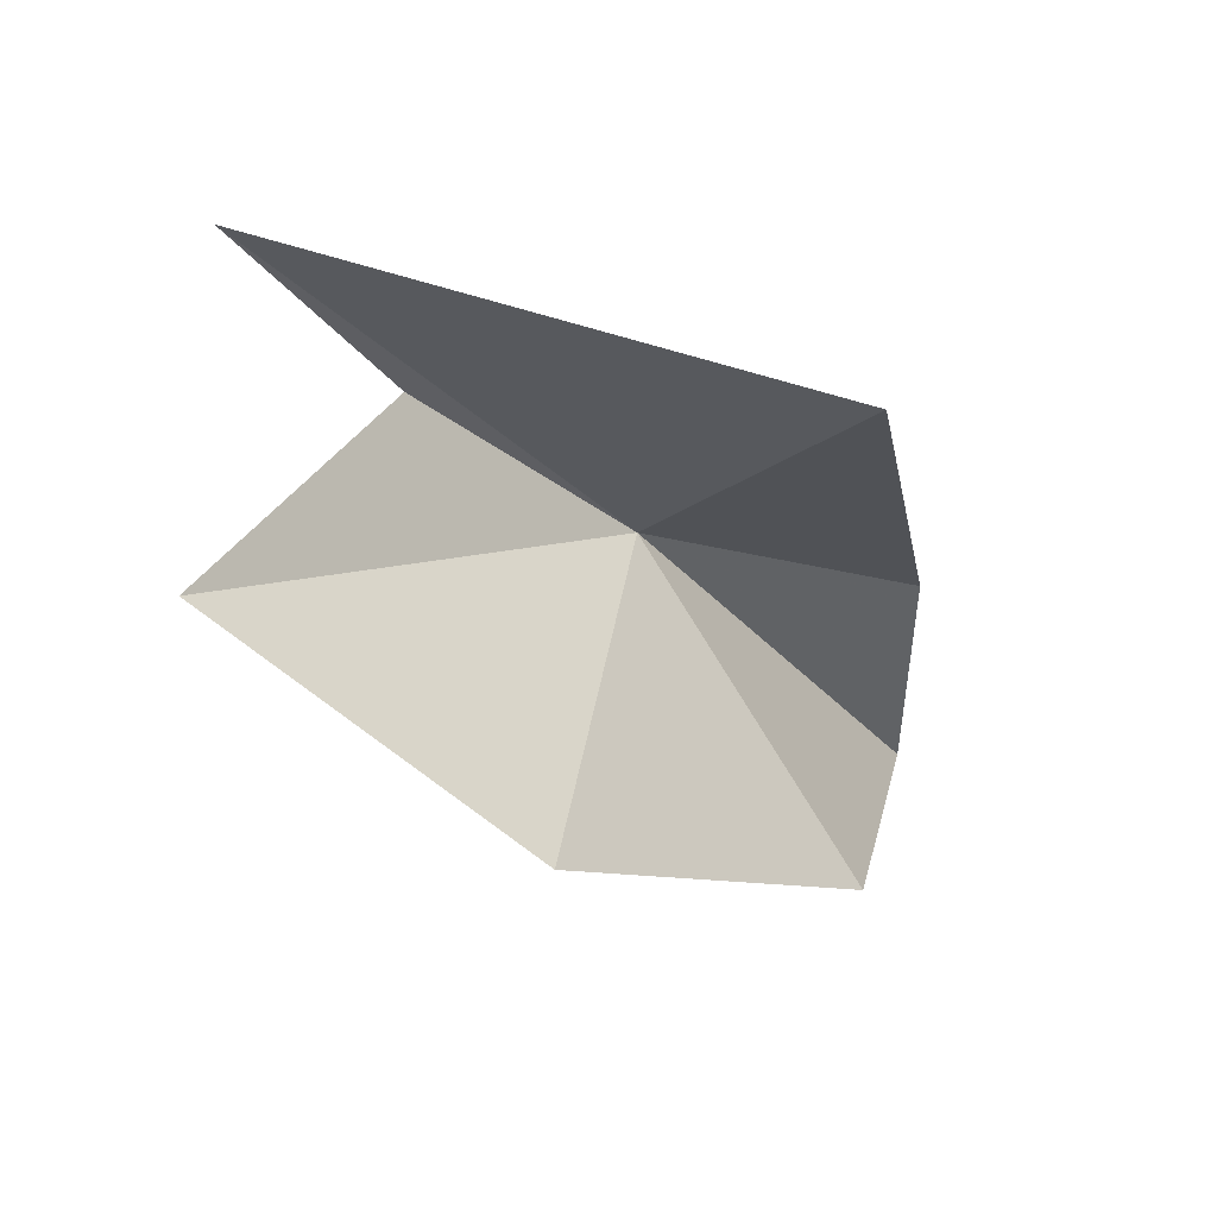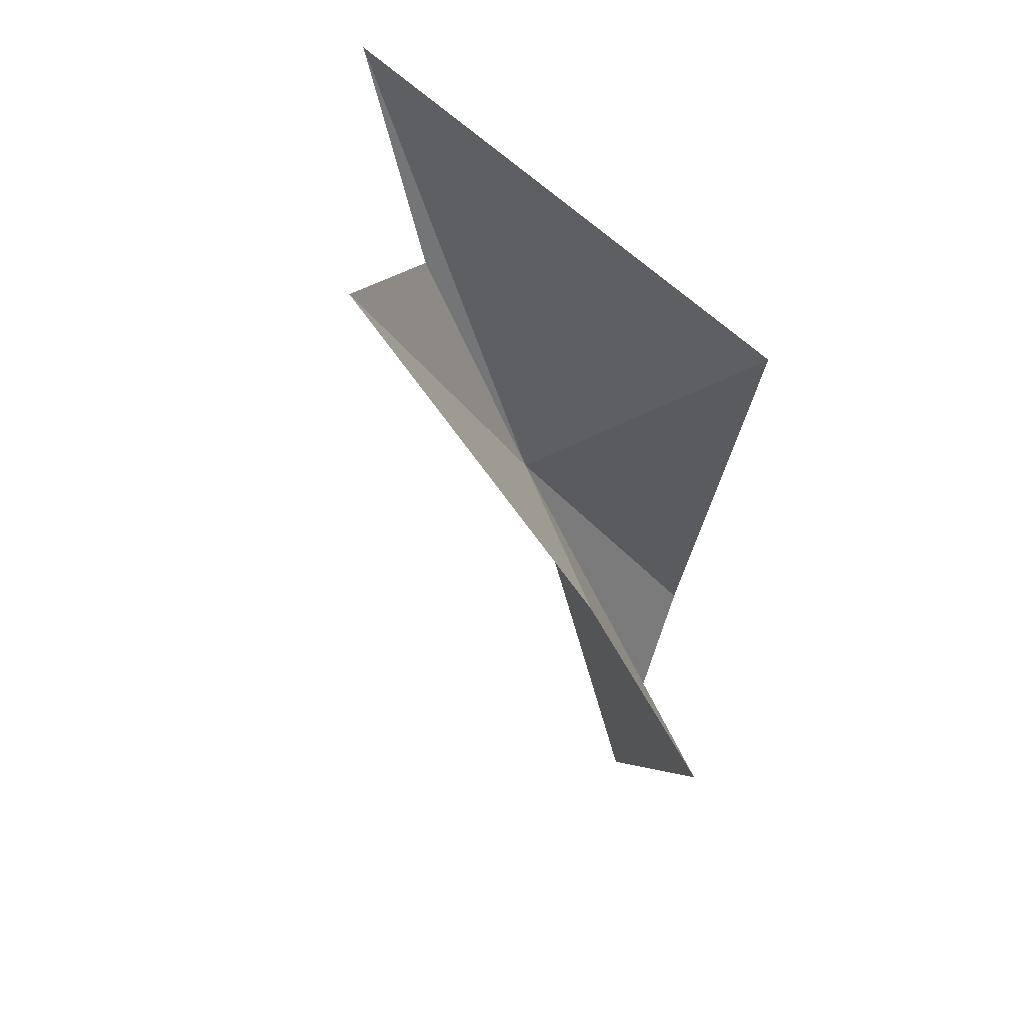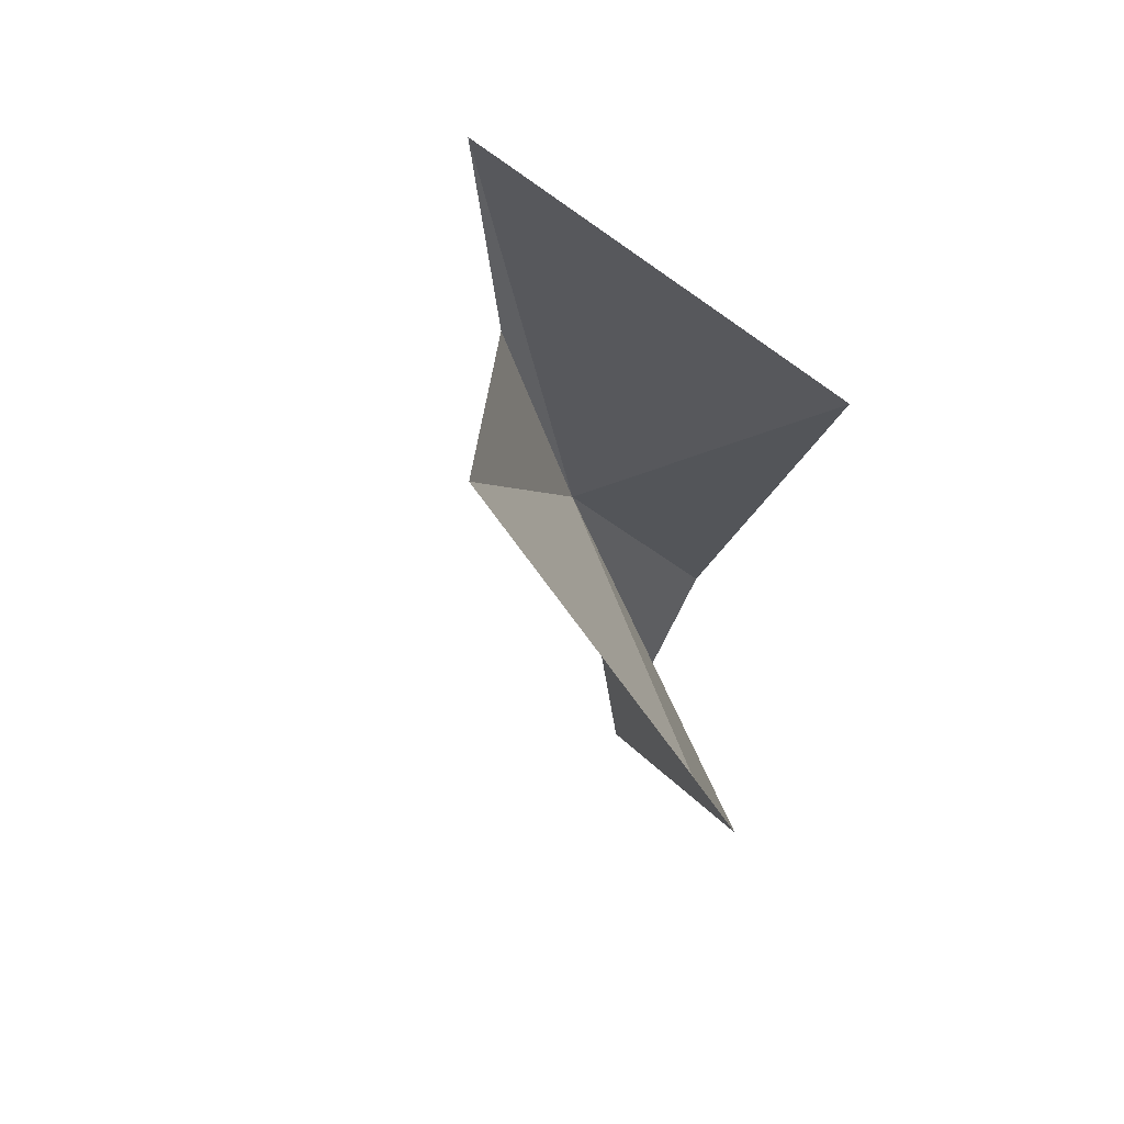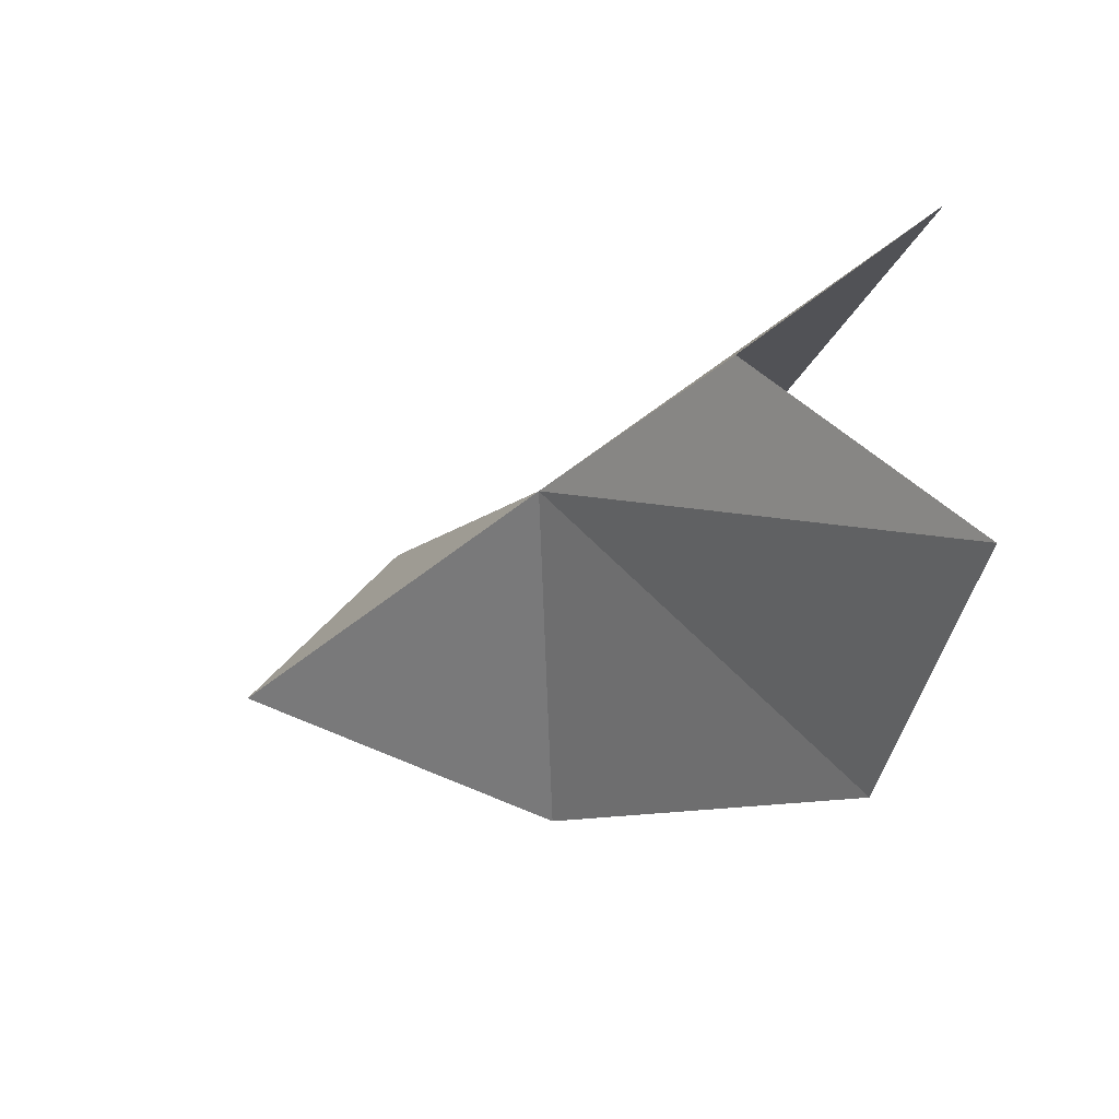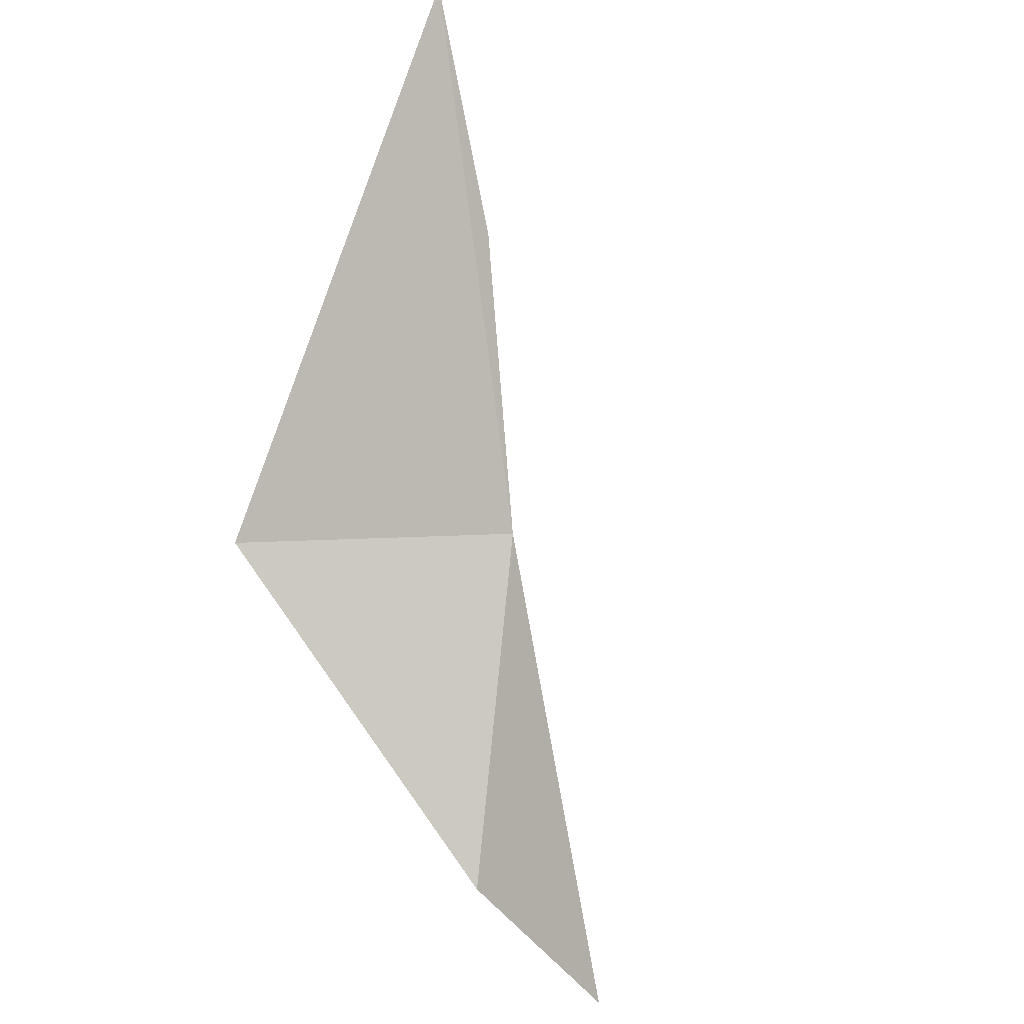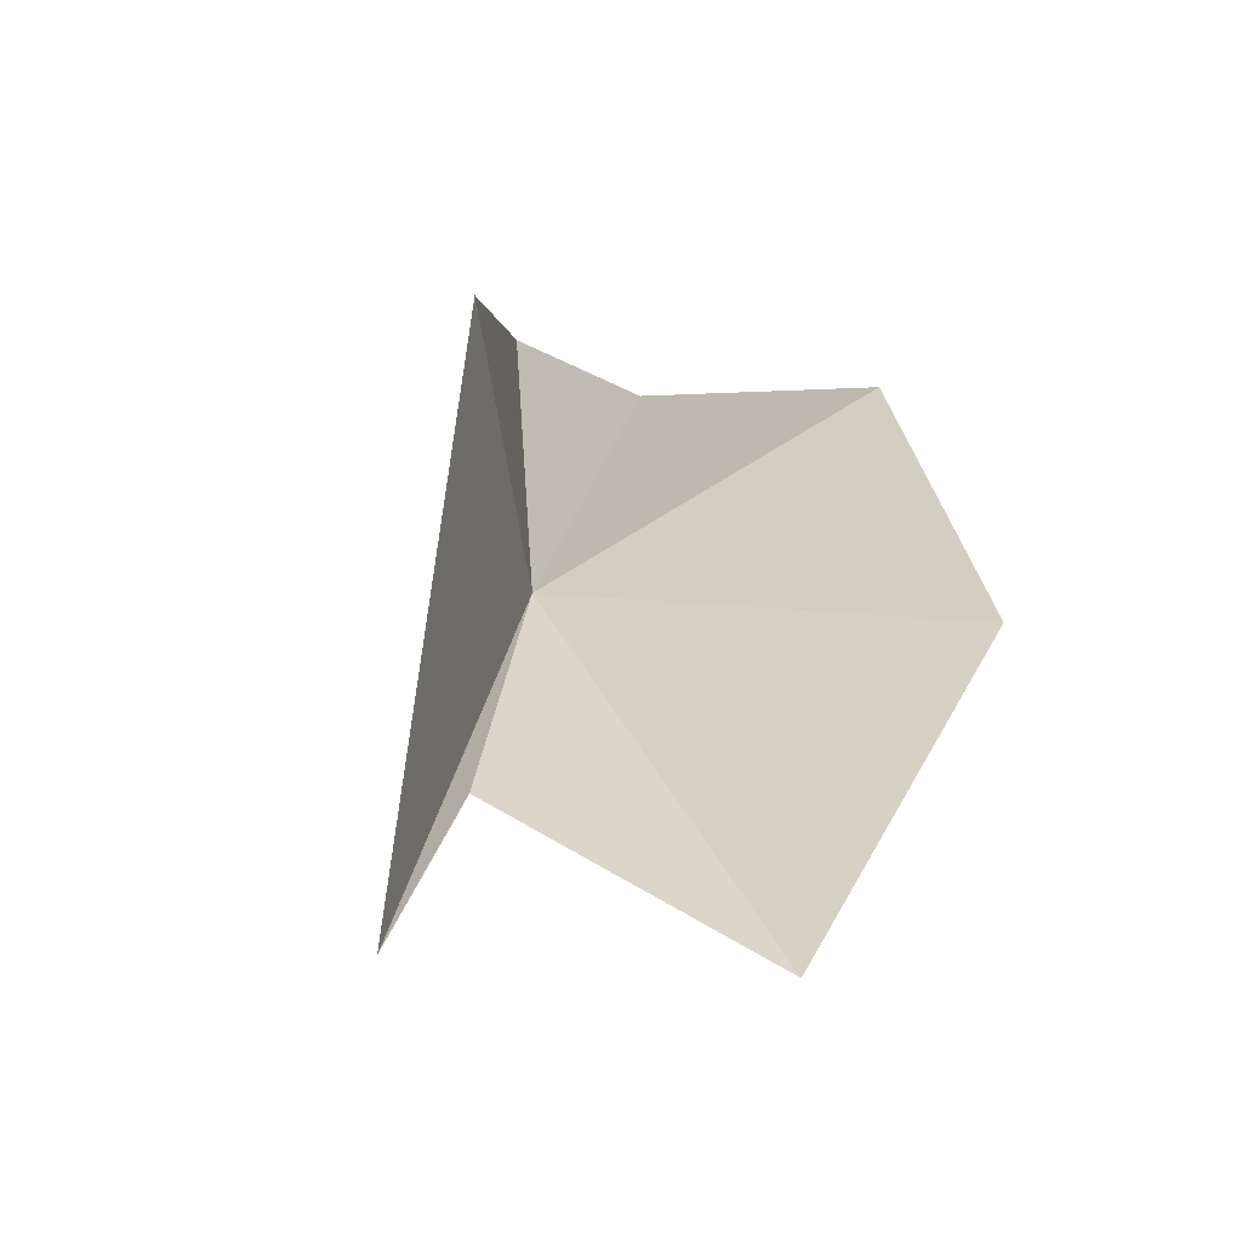
<metadata>
{"format":"obj","ext":"obj","renderer":"f3d","projection":"perspective","resolution":1024,"background":"white","views":[{"elev":-5.9,"azim":-89.4,"up":"+Y"},{"elev":-25.0,"azim":-110.8,"up":"+Y"},{"elev":-10.4,"azim":-118.3,"up":"+Y"},{"elev":-7.0,"azim":-168.0,"up":"+Y"},{"elev":78.8,"azim":44.4,"up":"+Y"},{"elev":-8.6,"azim":-102.1,"up":"+Z"}]}
</metadata>
<code>
v -24.2 2.915 47.34
v -25.91 3.587 45.86
v -27.39 4.292 44.89
v -25.58 3.529 48.95
v -22.46 2.73 49.51
v -26.7 0.572 46.85
v -27.67 2.095 44.77
v -23.97 0.4292 48.91
v -21.13 1.504 49.46
f 1 3 2
f 1 4 3
f 1 5 4
f 1 7 6
f 1 6 8
f 1 8 9
f 1 9 5
f 1 2 7

</code>
